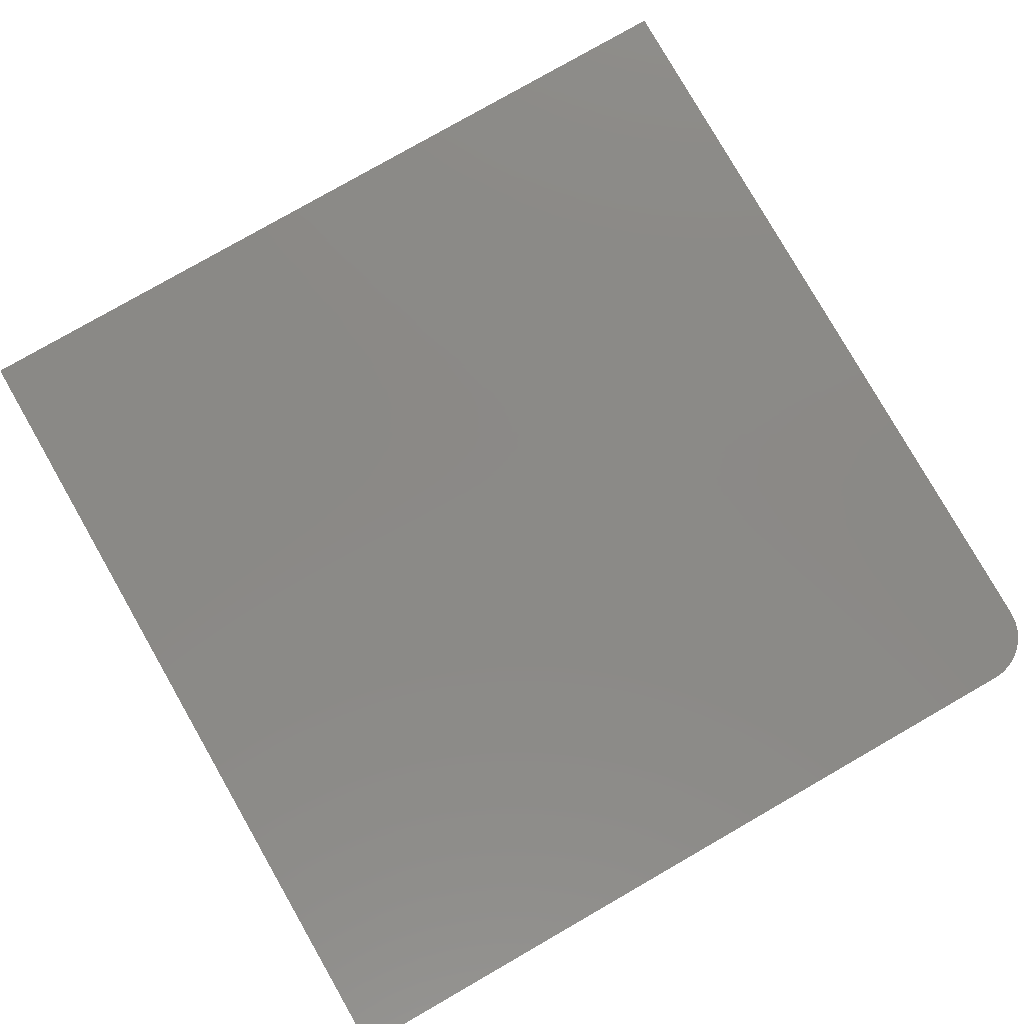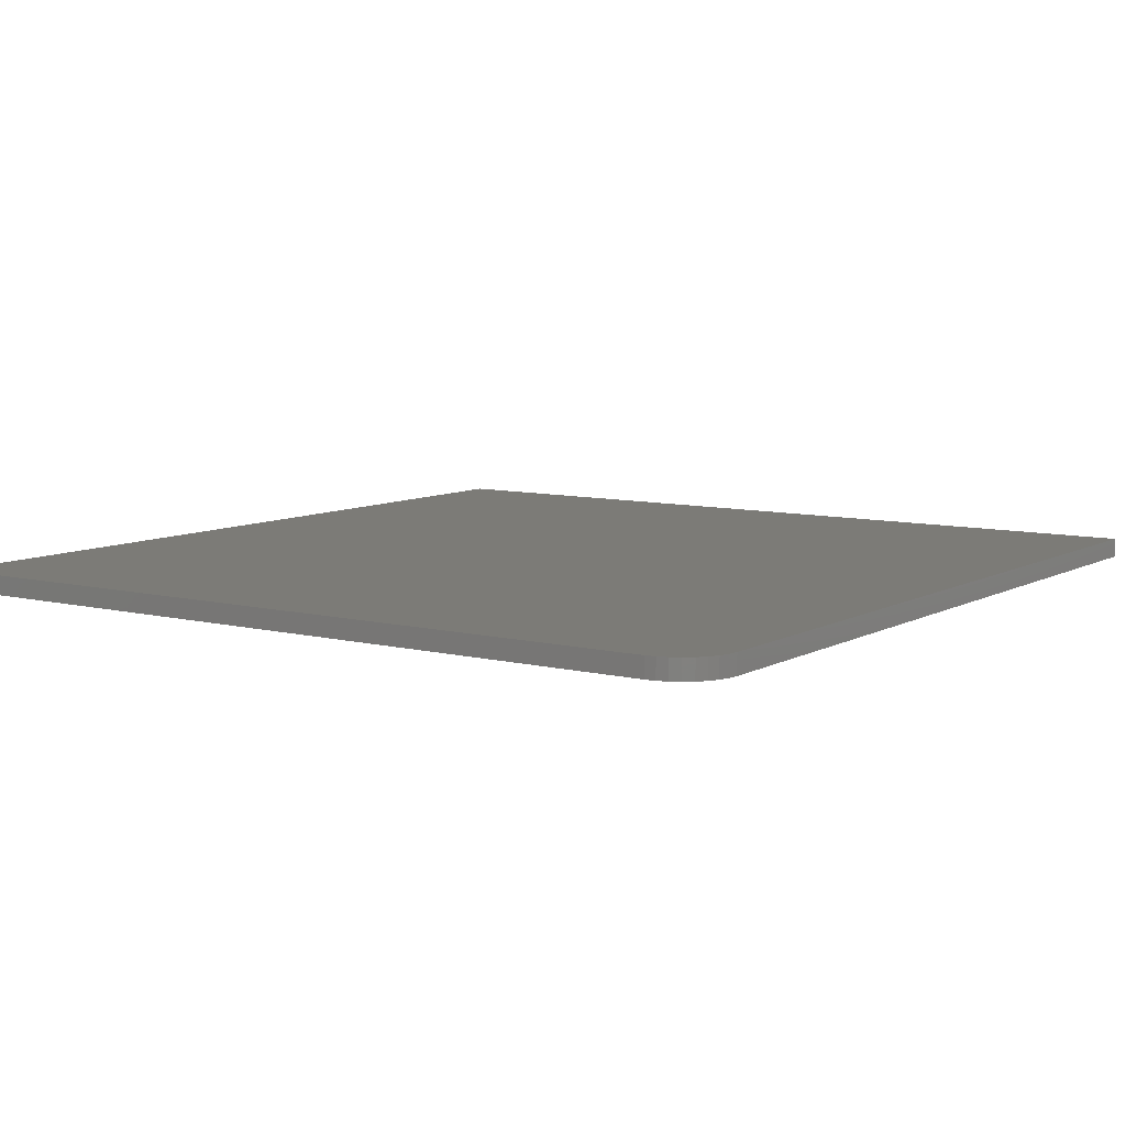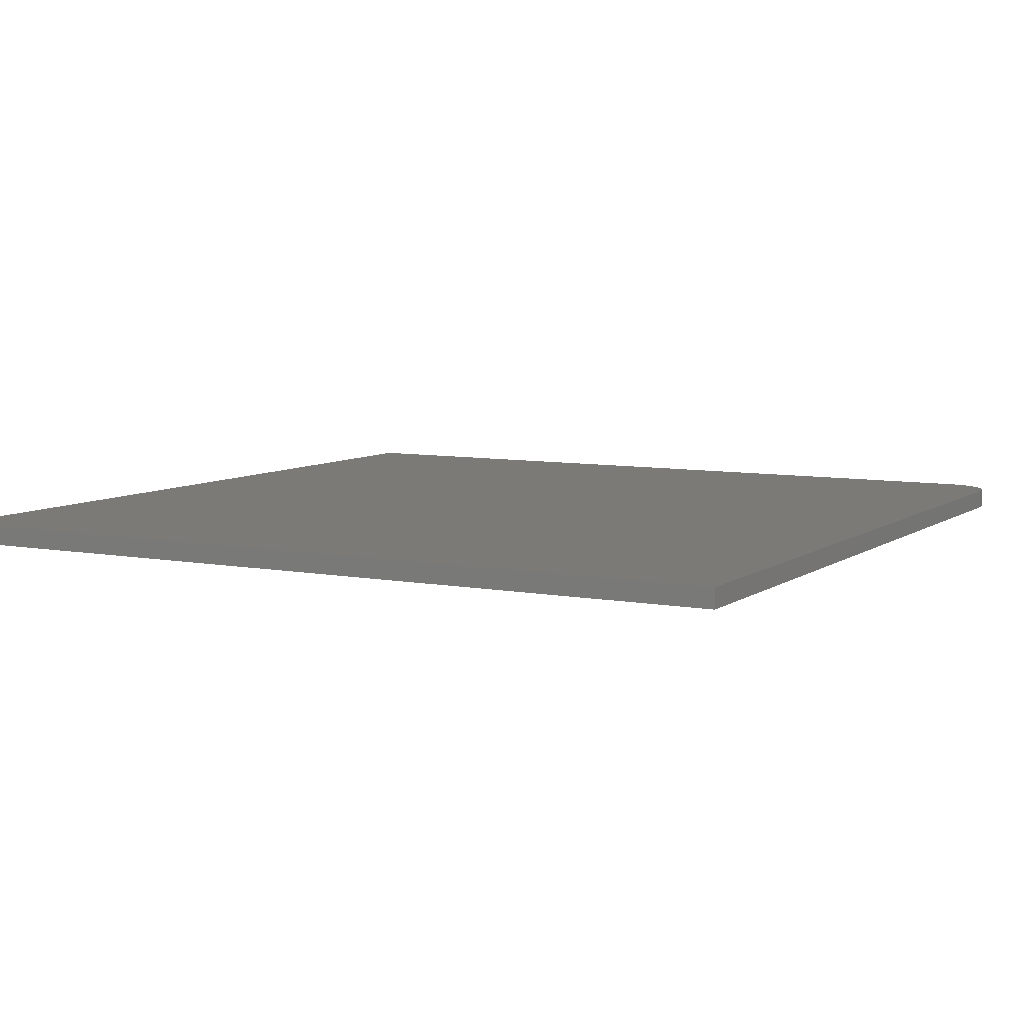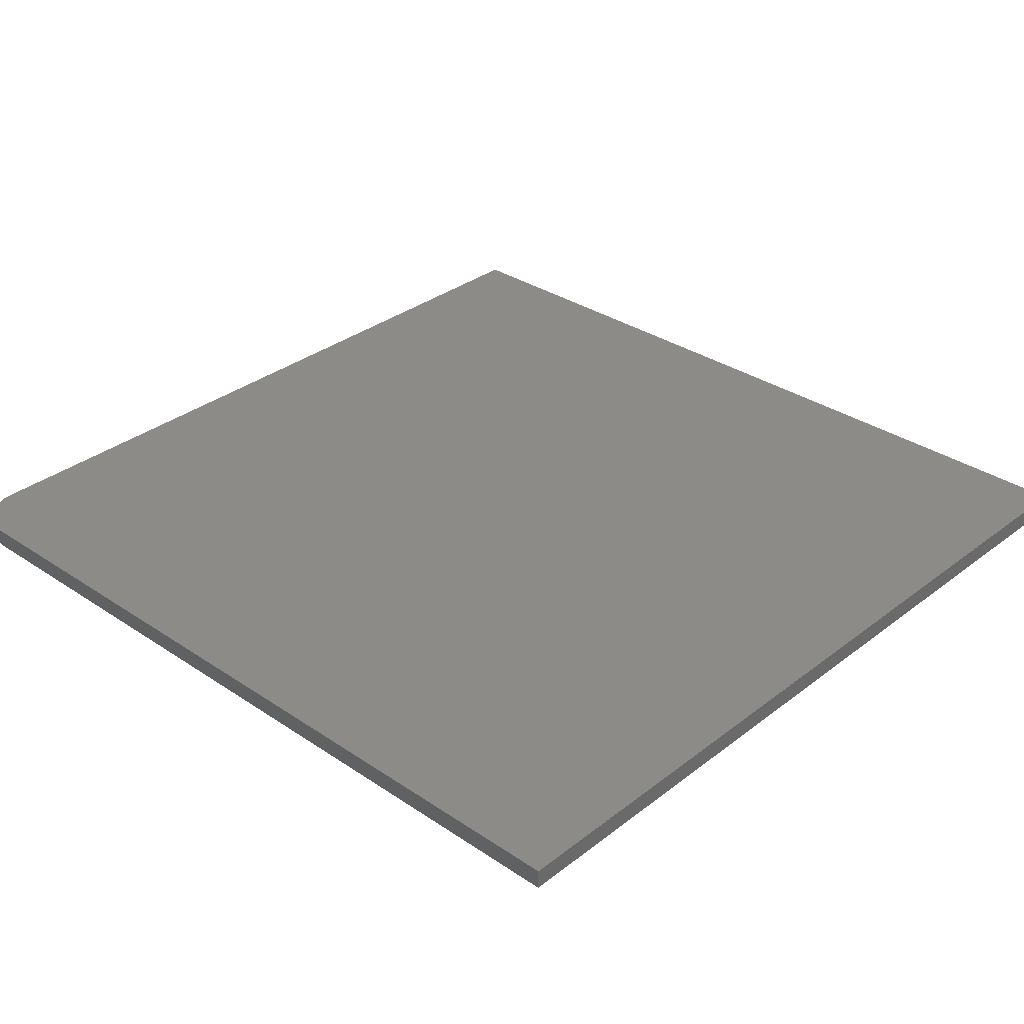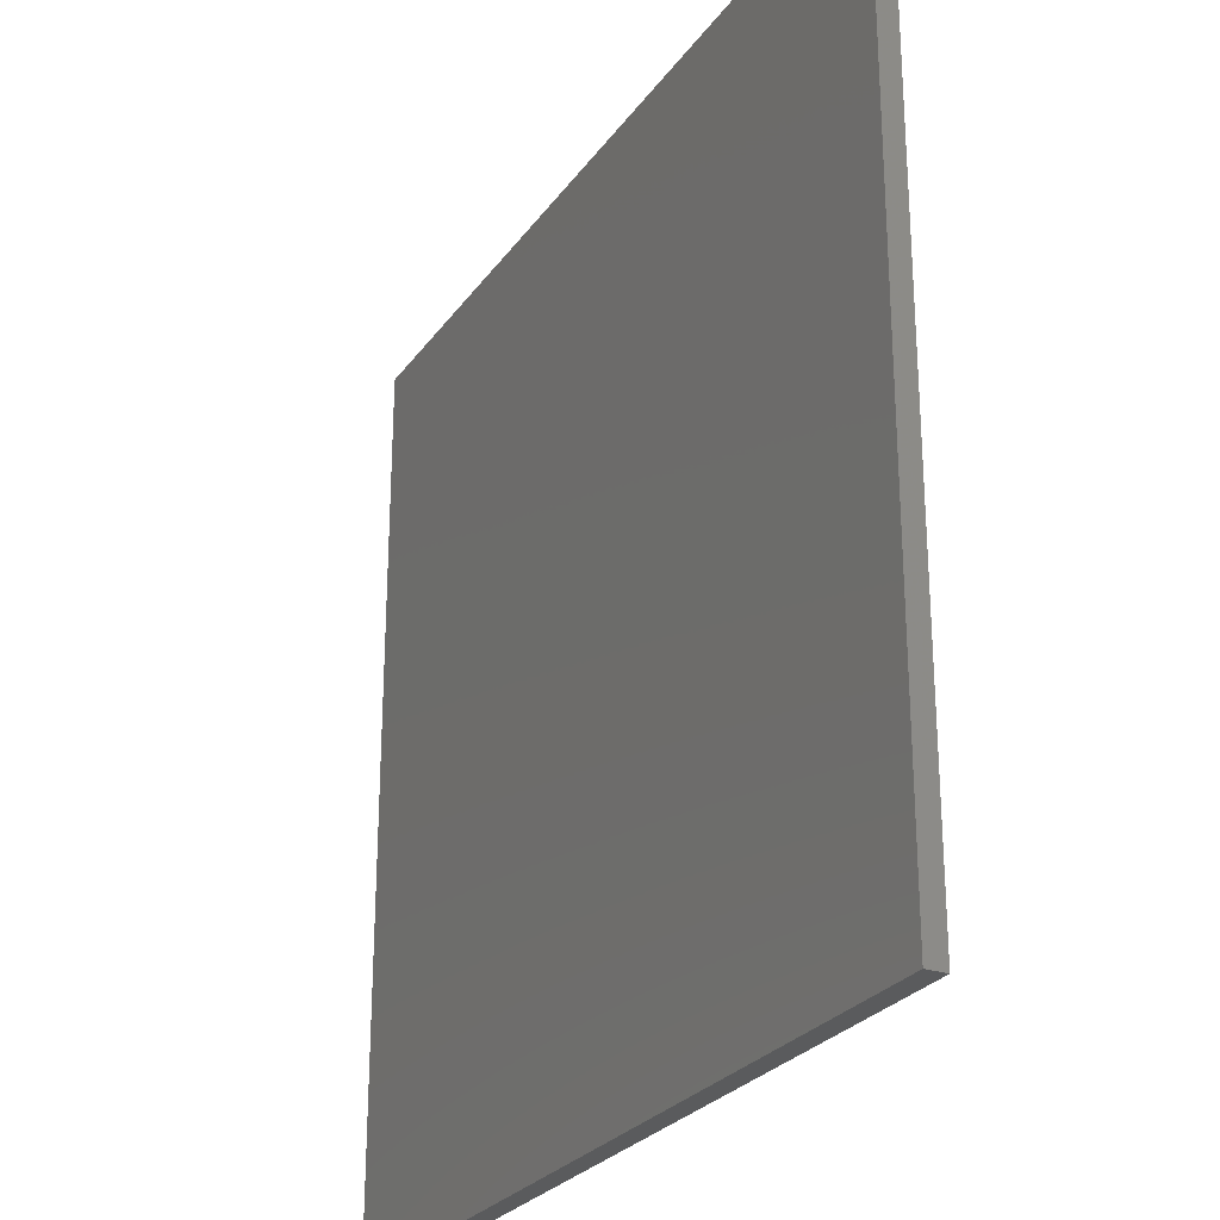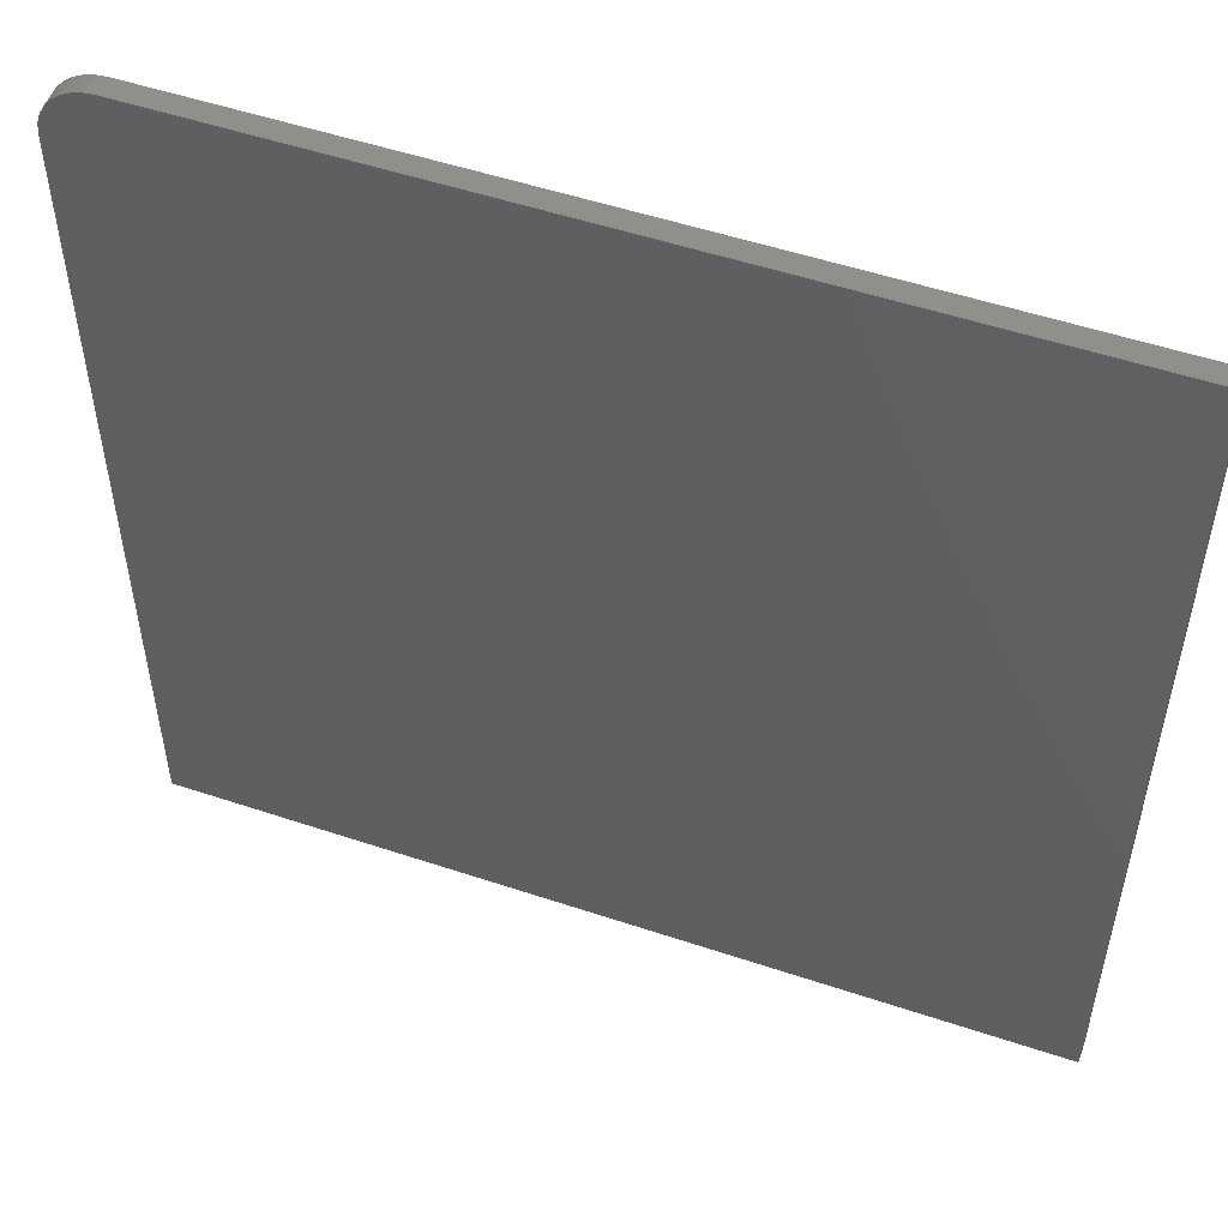
<metadata>
{"format":"stl","ext":"stl","renderer":"f3d","projection":"perspective","resolution":1024,"background":"white","views":[{"elev":79.9,"azim":150.2,"up":"+Z"},{"elev":8.3,"azim":-145.5,"up":"+Z"},{"elev":7.3,"azim":118.7,"up":"+Z"},{"elev":32.5,"azim":-46.9,"up":"+Z"},{"elev":-26.4,"azim":-117.5,"up":"+Y"},{"elev":52.5,"azim":19.8,"up":"+Y"}]}
</metadata>
<code>
# stl→obj: 24 verts, 44 faces
v 0.7119 0.6406 0.03125
v -0.5781 0.6406 0.03125
v -0.5949 0.639 0.03125
v -0.611 0.6341 0.03125
v -0.6259 0.6261 0.03125
v -0.6389 0.6155 0.03125
v -0.6496 0.6024 0.03125
v -0.6575 0.5876 0.03125
v -0.6624 0.5715 0.03125
v -0.6641 0.5547 0.03125
v -0.6641 -0.75 0.03125
v 0.7119 -0.75 0.03125
v 0.7119 0.6406 0
v 0.7119 -0.75 0
v -0.6641 -0.75 0
v -0.6641 0.5547 0
v -0.6624 0.5715 0
v -0.6575 0.5876 0
v -0.6496 0.6024 0
v -0.6389 0.6155 0
v -0.6259 0.6261 0
v -0.611 0.6341 0
v -0.5949 0.639 0
v -0.5781 0.6406 0
f 1 2 3
f 1 3 4
f 1 4 5
f 1 5 6
f 1 6 7
f 1 7 8
f 1 8 9
f 1 9 10
f 1 10 11
f 1 11 12
f 13 14 15
f 13 15 16
f 13 16 17
f 13 17 18
f 13 18 19
f 13 19 20
f 13 20 21
f 13 21 22
f 13 22 23
f 13 23 24
f 10 16 11
f 11 16 15
f 1 13 2
f 2 13 24
f 16 10 17
f 17 10 9
f 17 9 18
f 18 9 8
f 18 8 19
f 19 8 7
f 19 7 20
f 20 7 6
f 20 6 21
f 21 6 5
f 21 5 22
f 22 5 4
f 22 4 23
f 23 4 3
f 23 3 24
f 24 3 2
f 12 14 1
f 1 14 13
f 11 15 12
f 12 15 14

</code>
